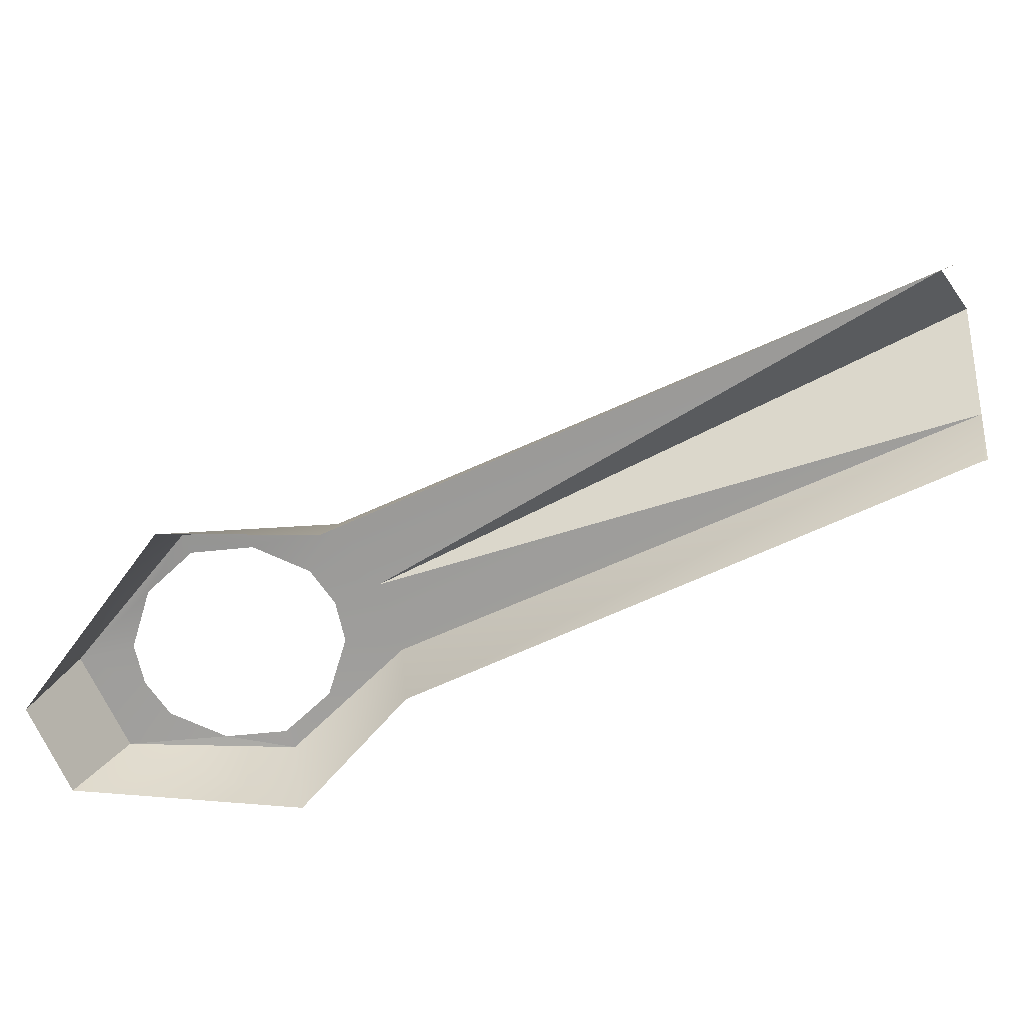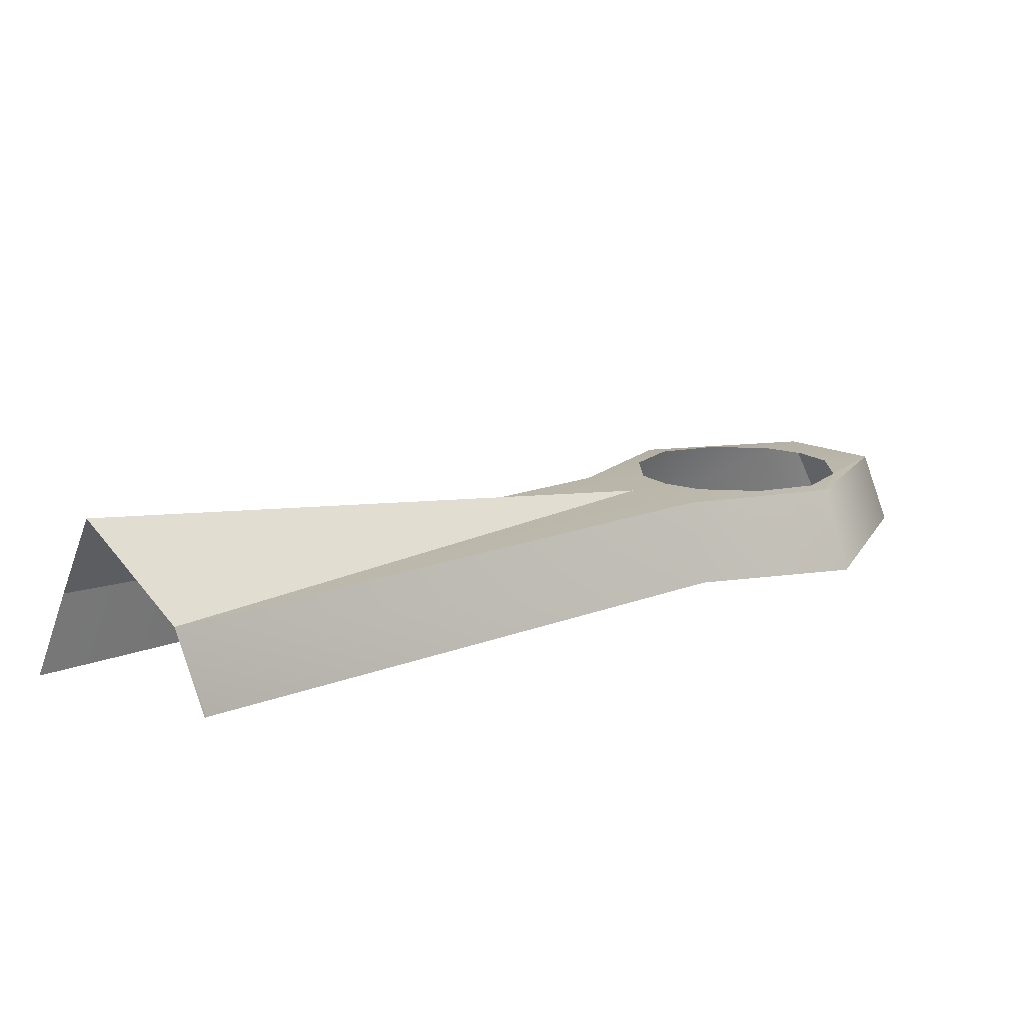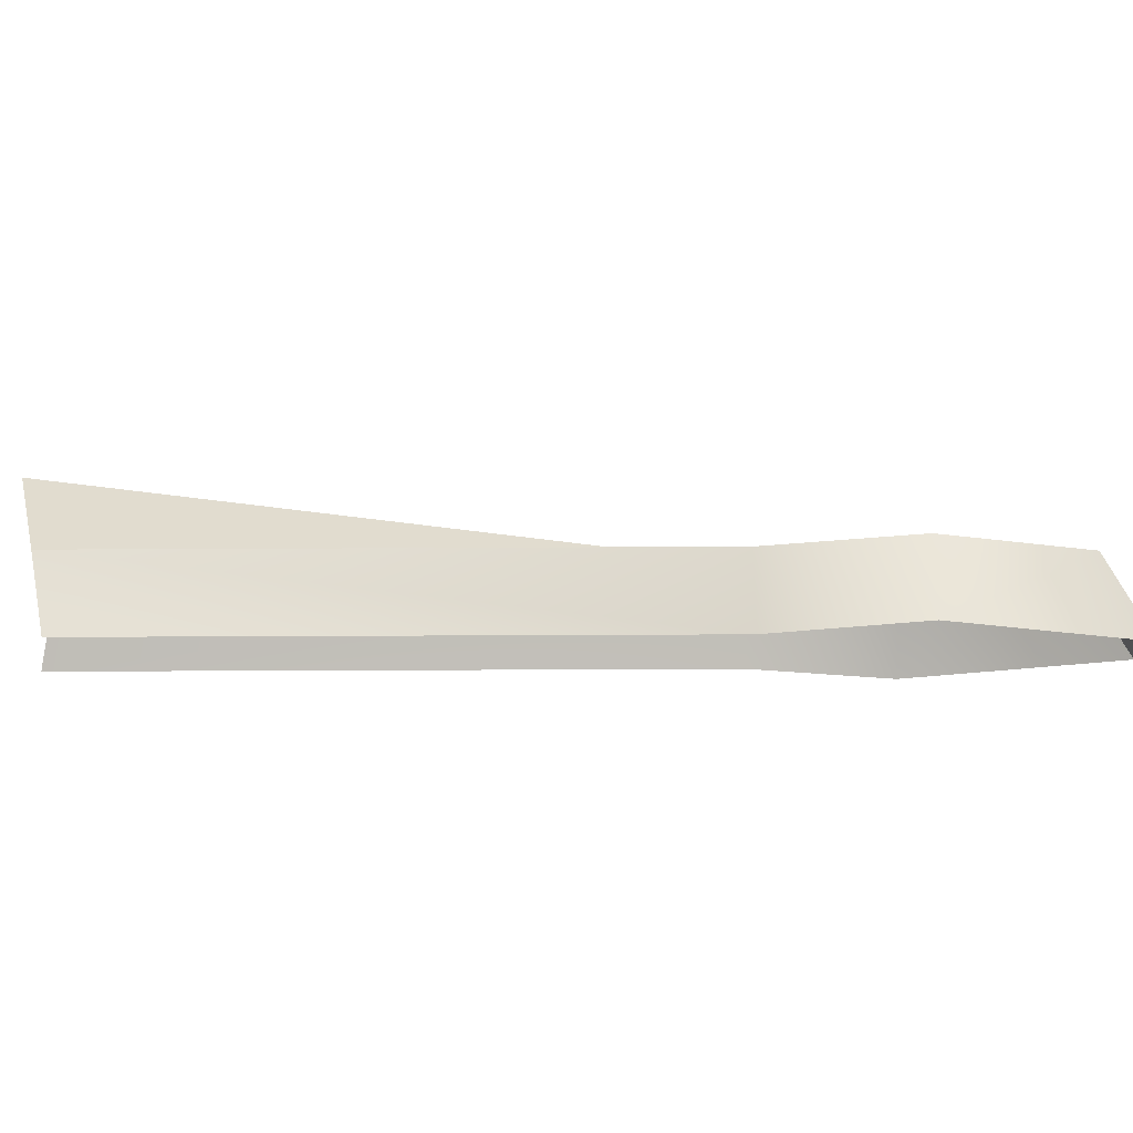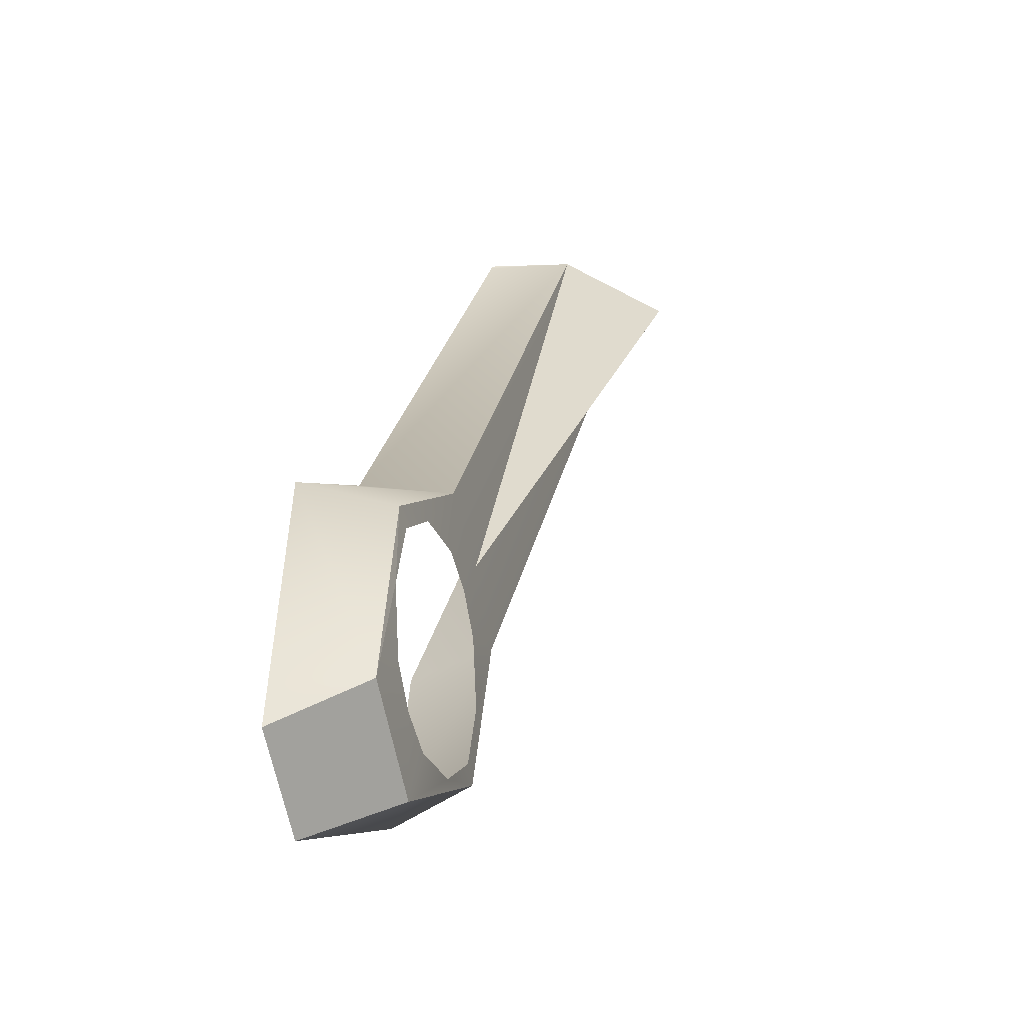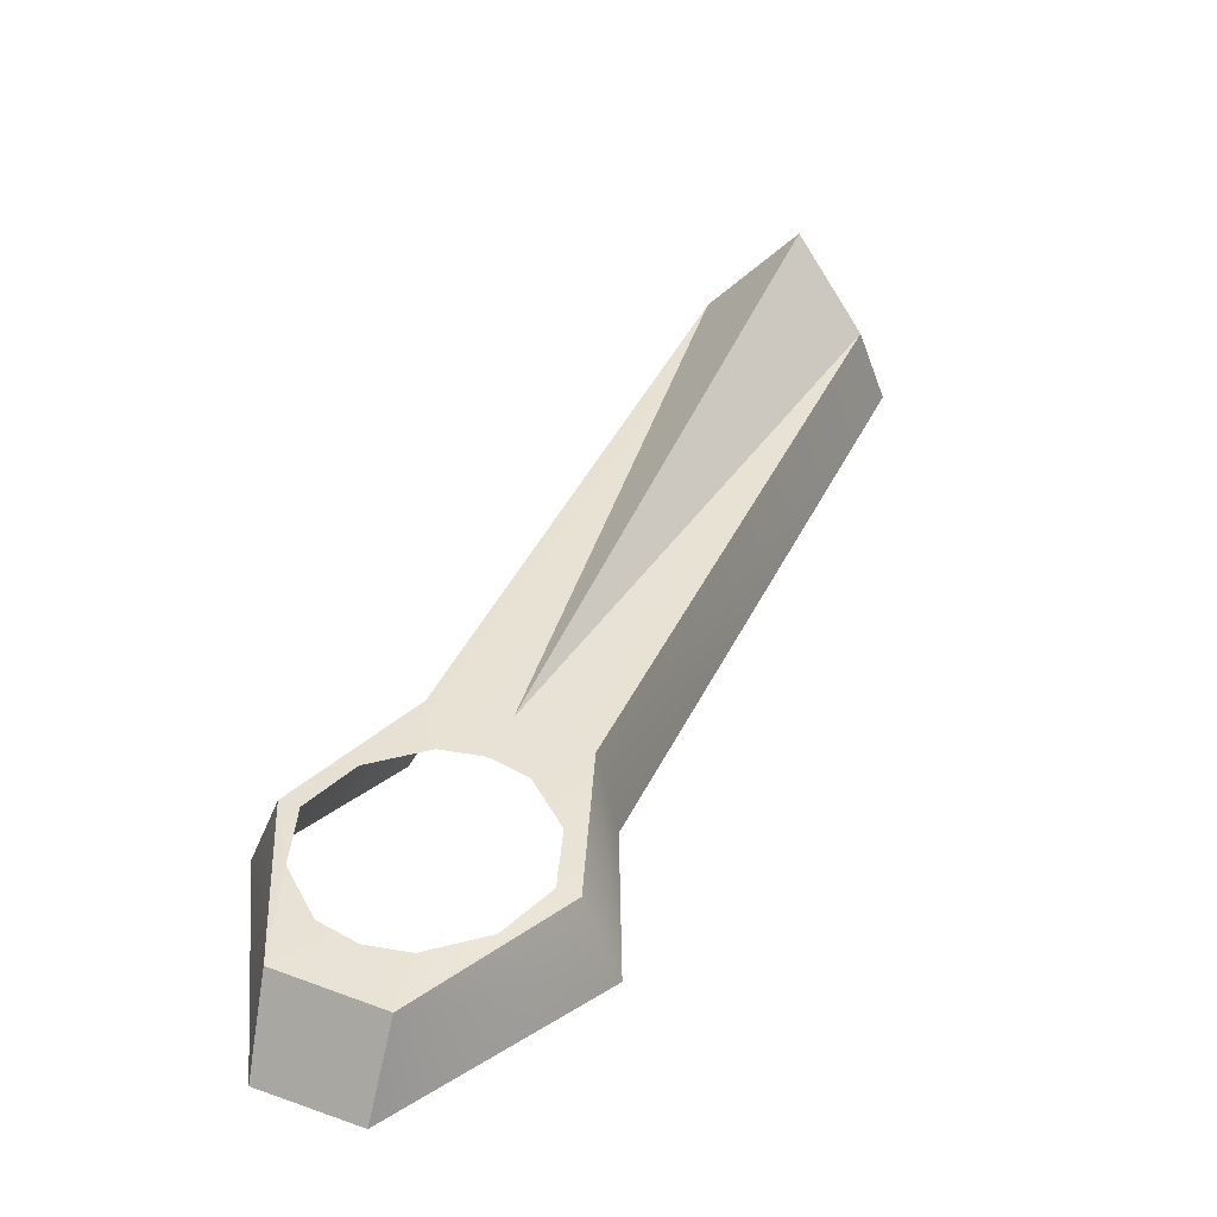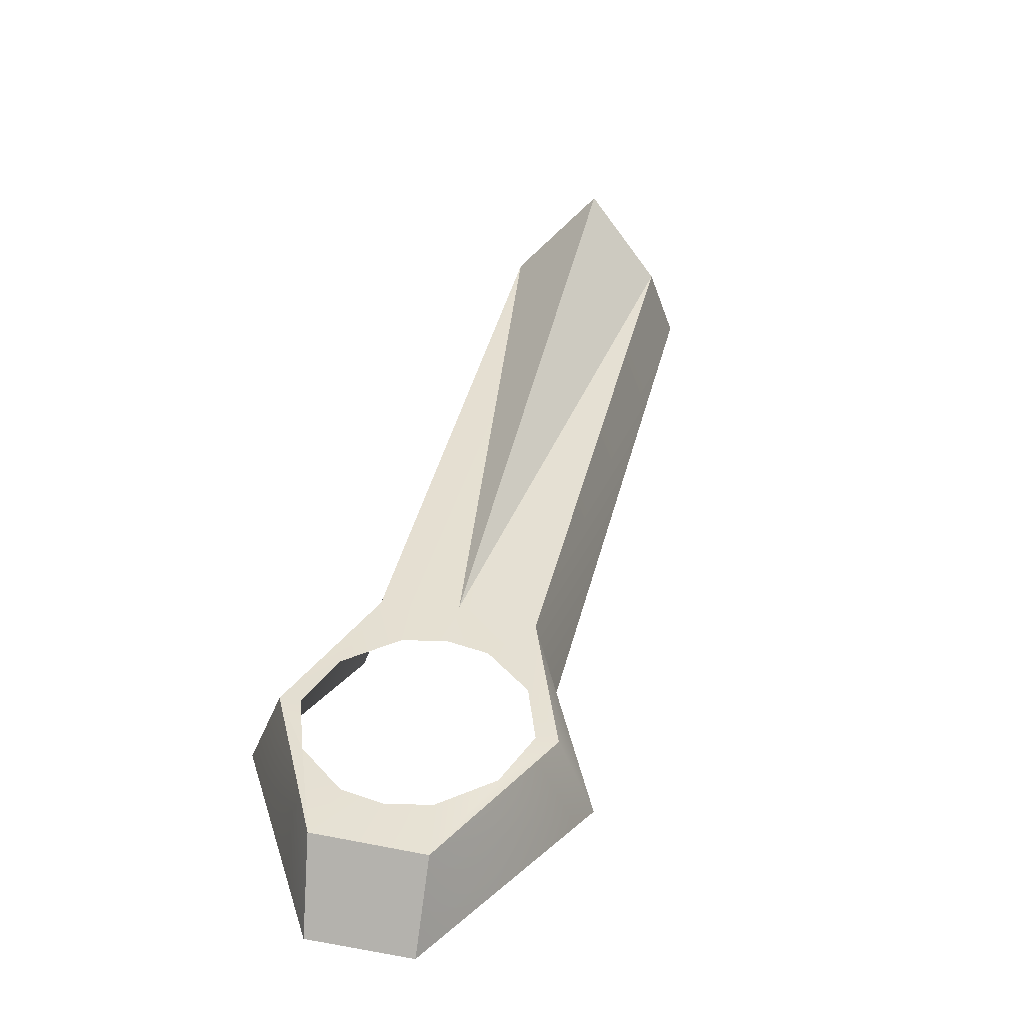
<metadata>
{"format":"obj","ext":"obj","renderer":"f3d","projection":"perspective","resolution":1024,"background":"white","views":[{"elev":-70.3,"azim":74.8,"up":"+Z"},{"elev":14.3,"azim":-171.3,"up":"+Z"},{"elev":-11.3,"azim":-128.0,"up":"+Z"},{"elev":-27.7,"azim":-73.5,"up":"+Y"},{"elev":40.1,"azim":-15.9,"up":"+Z"},{"elev":37.7,"azim":-26.5,"up":"+Z"}]}
</metadata>
<code>
g frame-34-canopy-t-arm-1-lod2
v -0.01952 -0.03371 0.01513
v -0.01273 -0.04245 0.002591
v -0.0802 -0.1076 0.003065
v -0.03149 -0.02983 0.002838
v -0.01952 -0.03371 0.01513
v -0.0802 -0.1076 0.003065
v -0.1094 -0.1136 0.002863
v -0.1104 -0.124 0.002985
v -0.1154 -0.138 0.002775
v -0.108 -0.1531 -0.008922
v -0.1035 -0.1481 0.002706
v -0.07632 -0.1407 -0.008922
v -0.08009 -0.1376 0.002808
v -0.07239 -0.1158 0.002838
v -0.07017 -0.1179 -0.008922
v -0.00869 -0.04289 -0.008922
v -0.01273 -0.04245 0.002591
v -0.1035 -0.1481 0.002706
v -0.108 -0.1531 -0.008922
v -0.1154 -0.138 0.002775
v -0.1191 -0.1439 -0.008922
v -0.1154 -0.138 0.002775
v -0.1191 -0.1439 -0.008922
v -0.113 -0.1104 -0.008922
v -0.1094 -0.1136 0.002863
v -0.08945 -0.1017 0.002933
v -0.09182 -0.09994 -0.008922
v -0.03149 -0.02983 0.002838
v -0.03501 -0.03069 -0.008922
v -0.03482 -0.03018 -0.008922
v -0.0802 -0.1076 0.003065
v -0.01273 -0.04245 0.002591
v -0.07239 -0.1158 0.002838
v -0.08079 -0.118 0.002985
v -0.07929 -0.1271 0.002985
v -0.08474 -0.1132 0.002985
v -0.08009 -0.1376 0.002808
v -0.08253 -0.1357 0.002985
v -0.09032 -0.1405 0.002985
v -0.1035 -0.1481 0.002706
v -0.09949 -0.1408 0.002985
v -0.105 -0.1379 0.002985
v -0.1154 -0.138 0.002775
v -0.1089 -0.1331 0.002985
v -0.1104 -0.124 0.002985
v -0.09023 -0.1103 0.002985
v -0.08945 -0.1017 0.002933
v -0.03149 -0.02983 0.002838
v -0.09941 -0.1106 0.002985
v -0.1094 -0.1136 0.002863
v -0.1072 -0.1154 0.002985
g frame-34-canopy-t-arm-1-lod2_0
f 3 2 1
f 6 5 4
f 9 8 7
f 12 11 10
f 11 12 13
f 13 12 14
f 12 15 14
f 14 15 16
f 16 17 14
f 20 19 18
f 21 19 20
f 24 23 22
f 24 22 25
f 24 25 26
f 27 24 26
f 28 27 26
f 27 28 29
f 30 29 28
f 33 32 31
f 31 34 33
f 33 34 35
f 31 36 34
f 37 33 35
f 37 35 38
f 37 38 39
f 37 39 40
f 40 39 41
f 40 41 42
f 43 40 42
f 43 42 44
f 43 44 45
f 46 36 31
f 31 47 46
f 48 47 31
f 47 49 46
f 47 50 49
f 50 45 51
f 50 51 49

</code>
